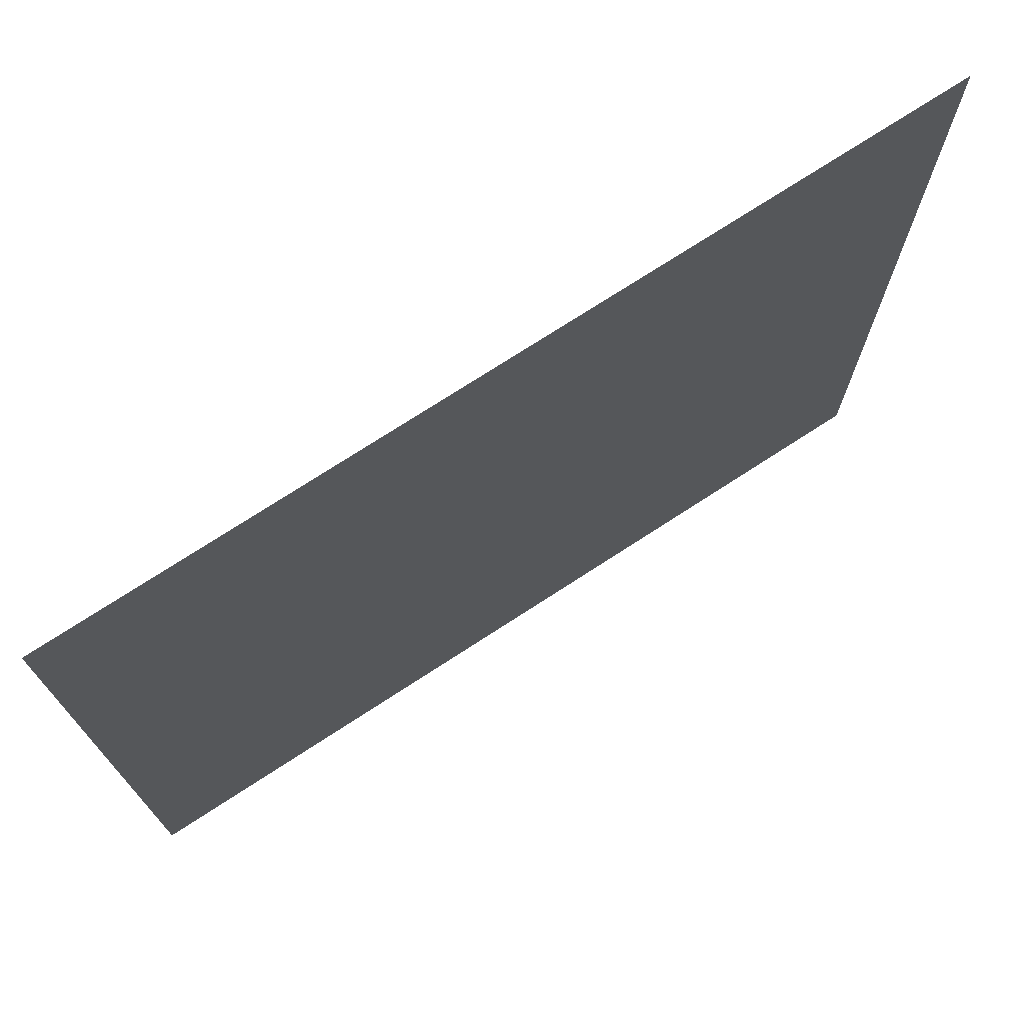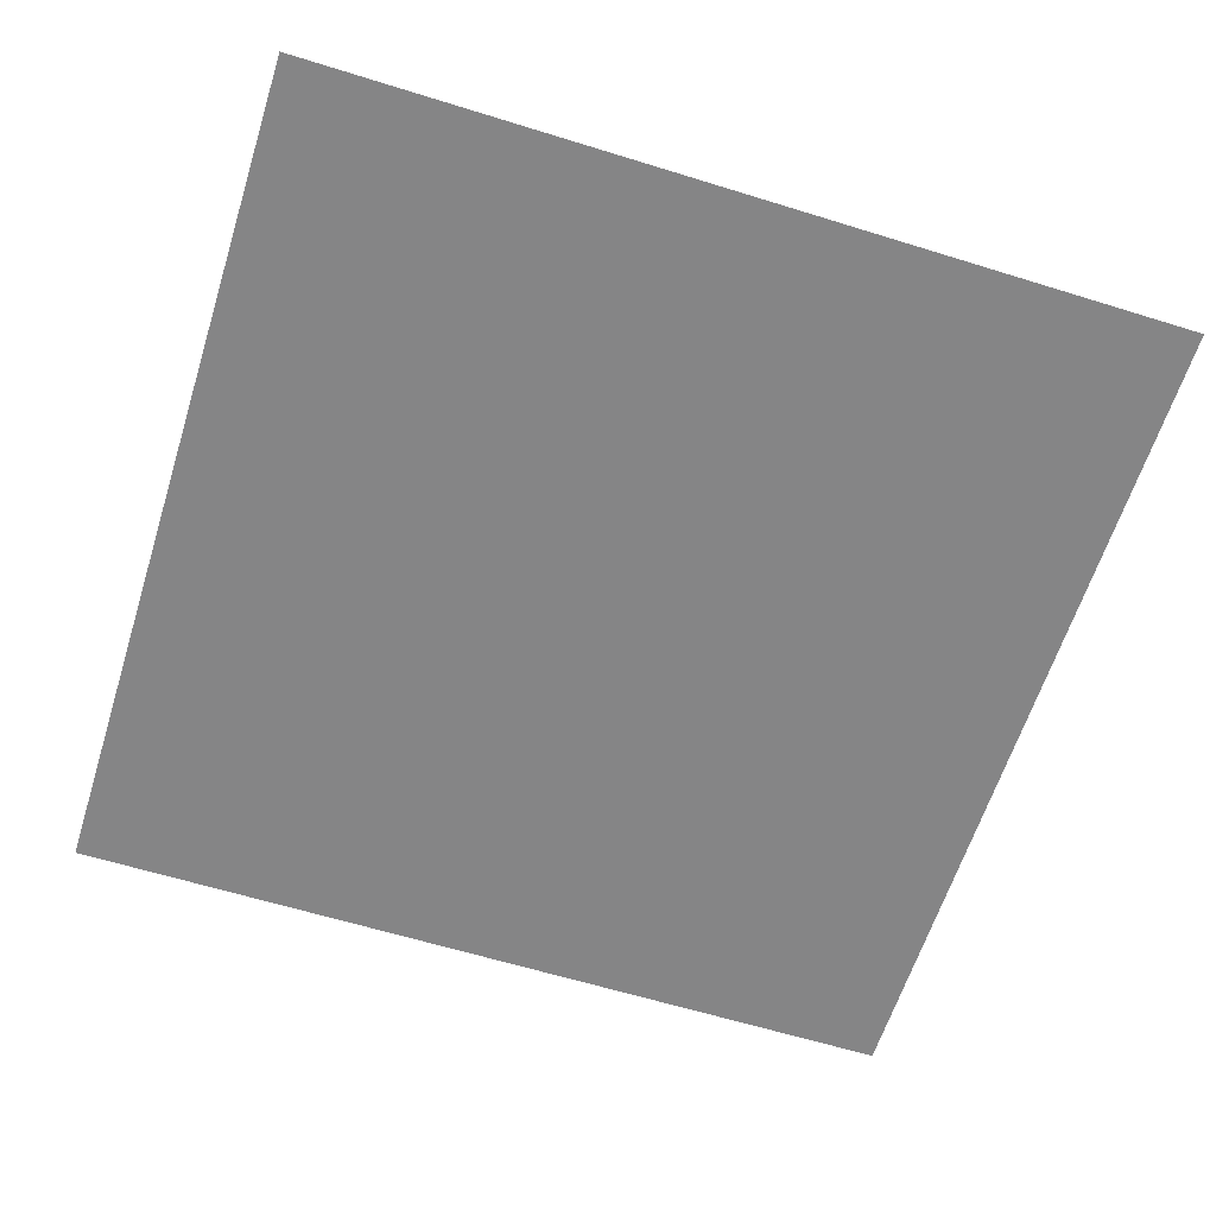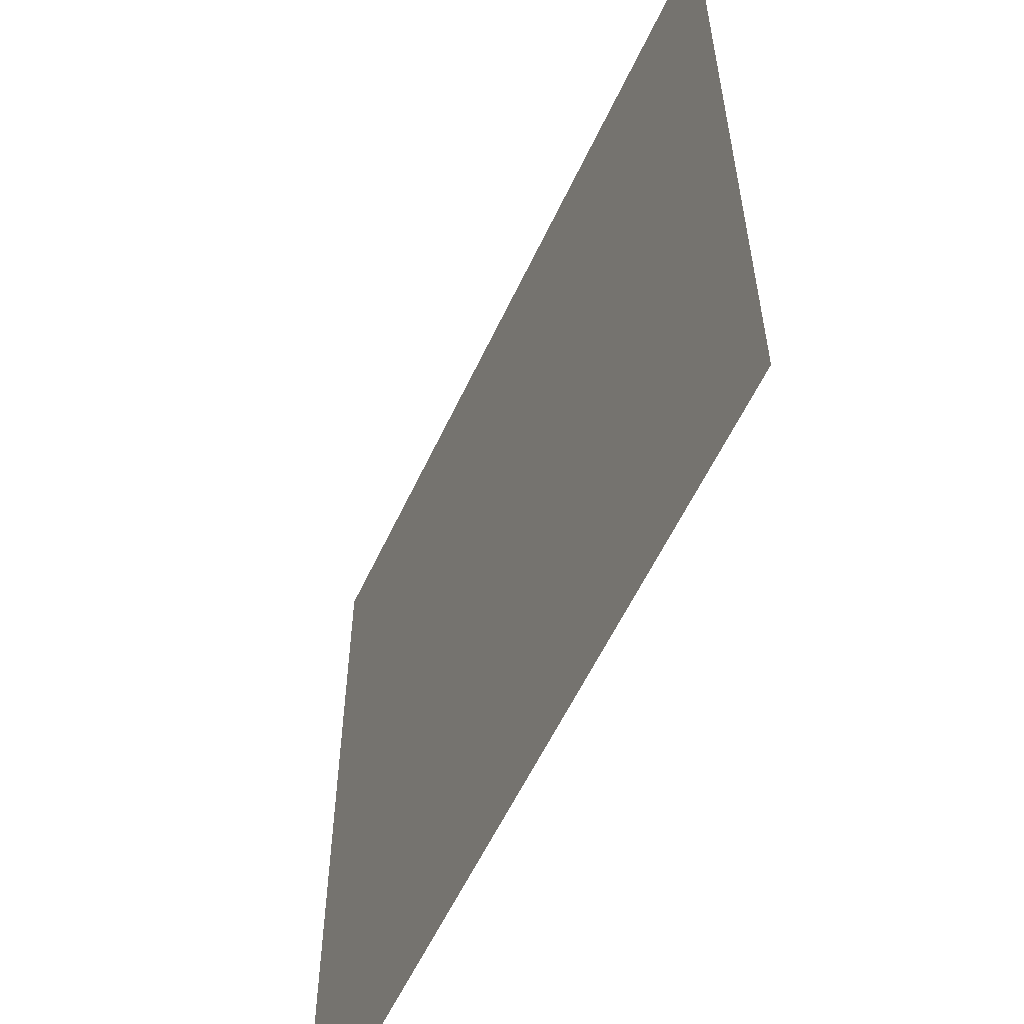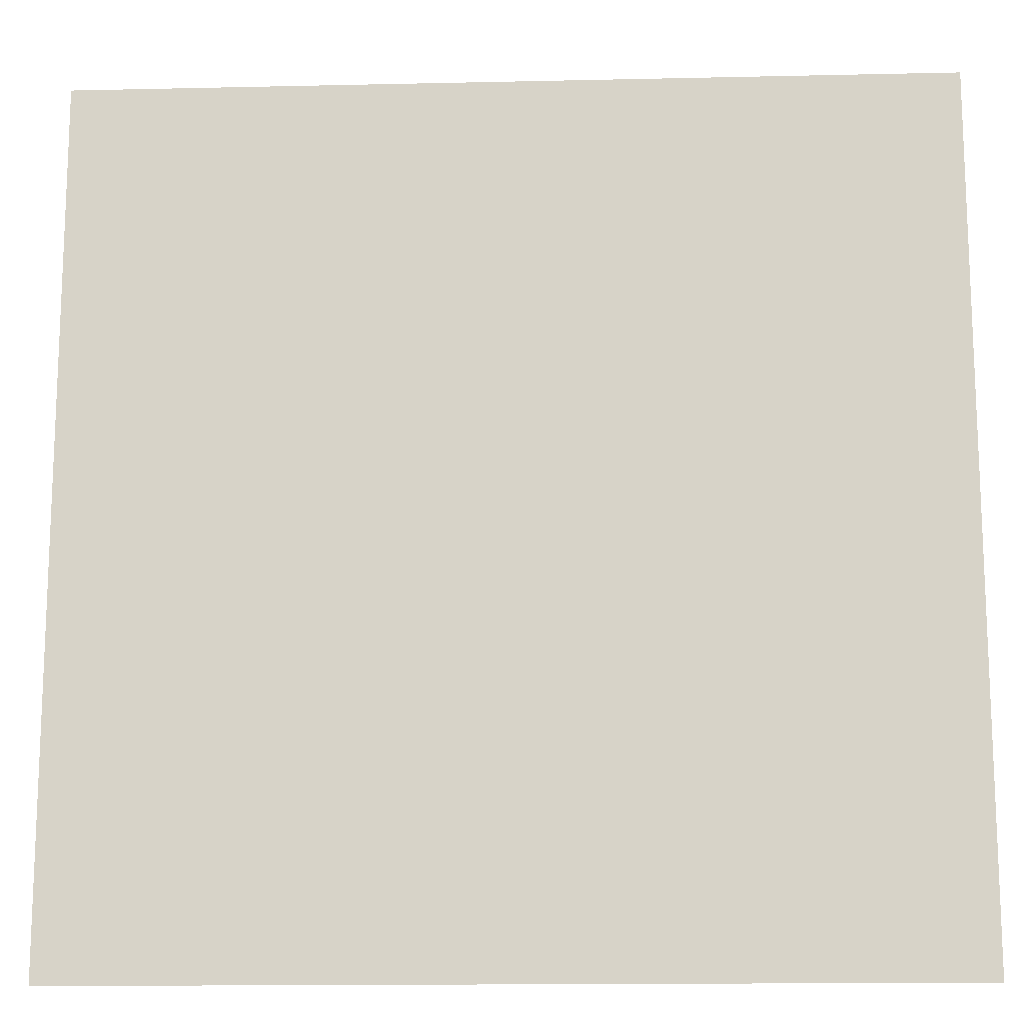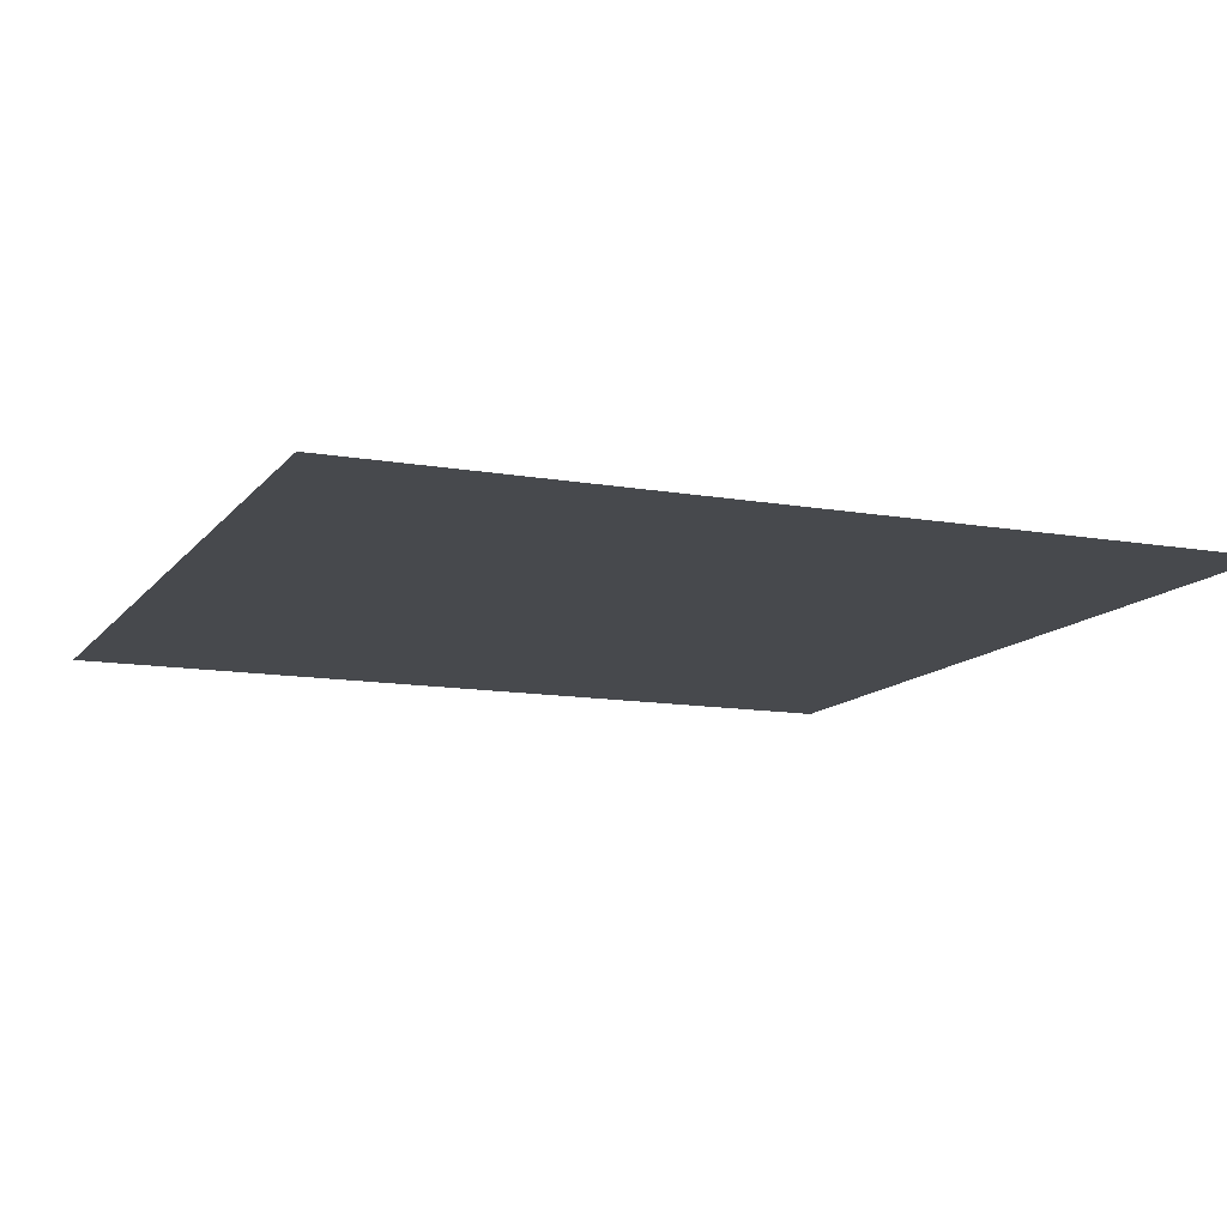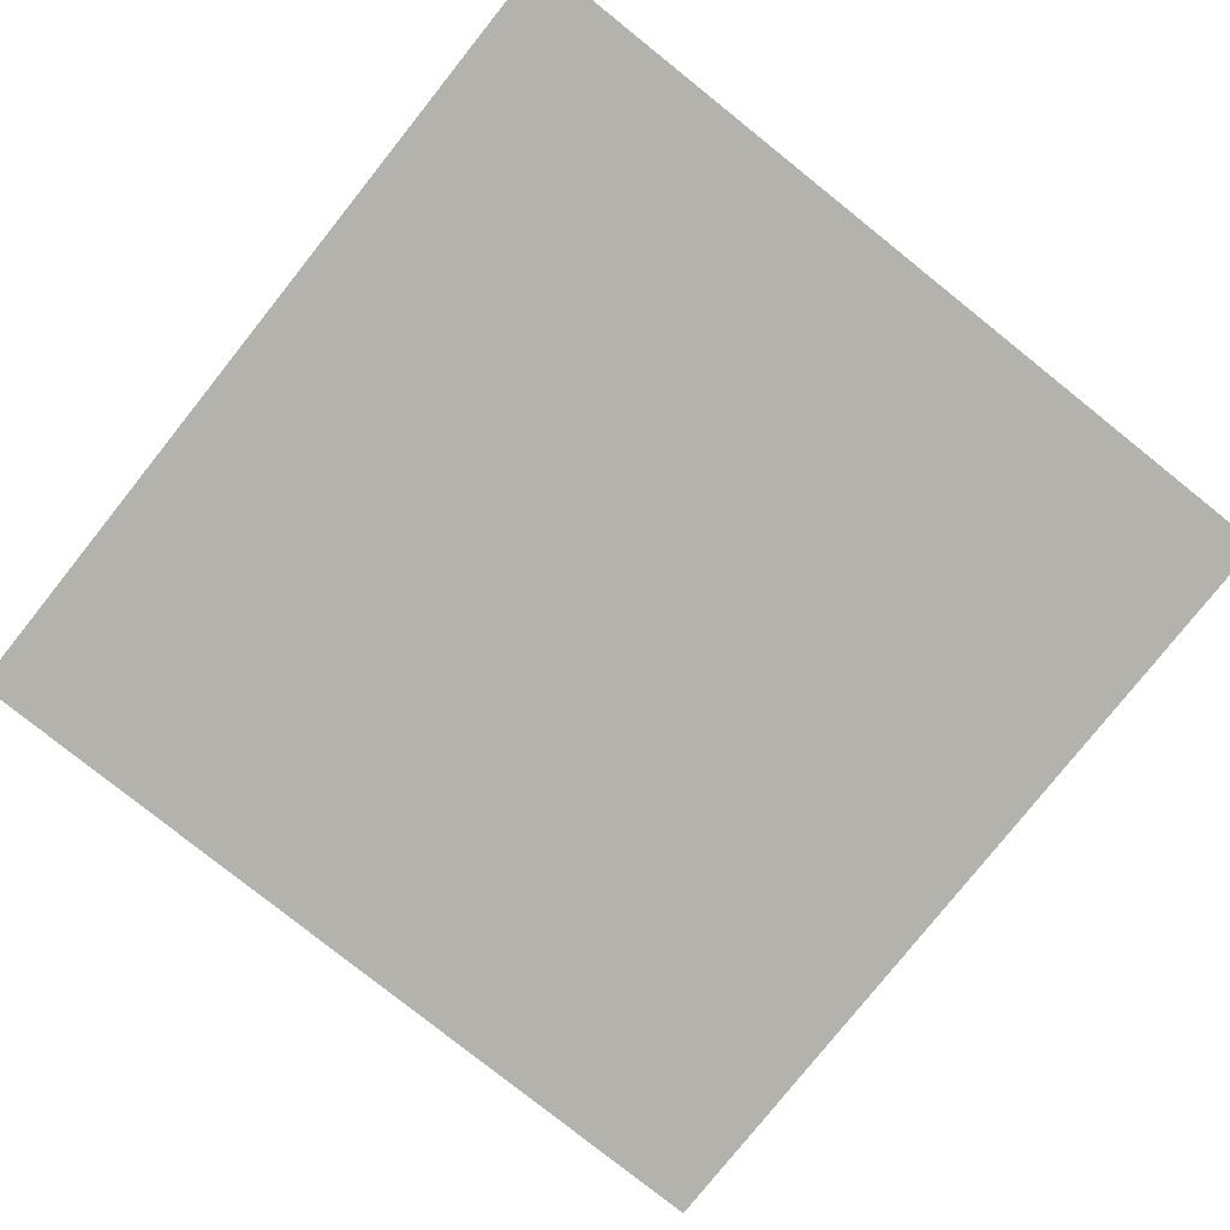
<metadata>
{"format":"obj","ext":"obj","renderer":"f3d","projection":"perspective","resolution":1024,"background":"white","views":[{"elev":74.1,"azim":147.0,"up":"+Y"},{"elev":-61.9,"azim":-107.5,"up":"+Z"},{"elev":-58.0,"azim":-114.9,"up":"+Y"},{"elev":-14.7,"azim":-177.2,"up":"+Y"},{"elev":-12.1,"azim":157.3,"up":"+Z"},{"elev":-79.4,"azim":-38.6,"up":"+Z"}]}
</metadata>
<code>
v -0.3438 0.5 0
v -0.1875 0.5 0
v -0.2734 0.125 0
v -0.4531 0.1328 0
v -0.3438 -0.5 0
v -0.5 -0.5 0
v 0.1328 -0.5 0
v -0.04688 -0.5 0
v 0.2109 0.03906 0
v 0.3438 -0.04688 0
v 0.5 -0.5 0
v 0.5 0.2812 0
v 0.5 0.3984 0
v 0.5 0.5 0
v -0.5 0.5 0
v 0.4062 -0.3047 0
v 0.3828 -0.3125 0
v 0.3906 -0.25 0
v 0.4297 -0.2812 0
v 0.4453 -0.2656 0
v 0.3828 -0.2266 0
v 0.4297 -0.2344 0
v 0.3516 -0.2734 0
v 0.3594 -0.2578 0
f 1 2 3
f 1 3 4
f 4 3 5
f 4 5 6
f 7 8 9
f 7 9 10
f 12 10 13
f 13 10 9
f 7 10 11
f 11 10 12
f 13 9 14
f 14 9 15
f 15 9 8
f 15 8 6
f 16 17 18
f 16 18 19
f 19 18 20
f 17 23 18
f 20 18 21
f 20 21 22
f 18 23 24
f 18 24 21

</code>
